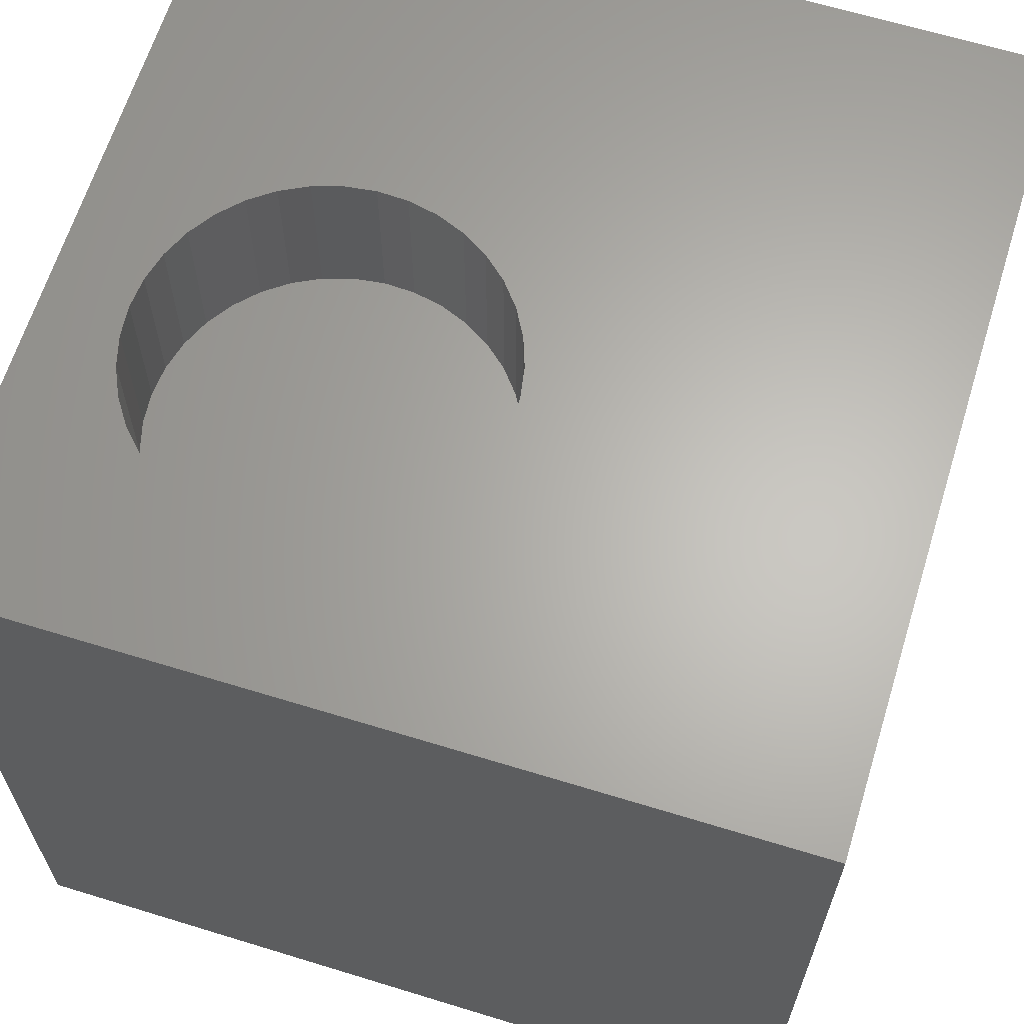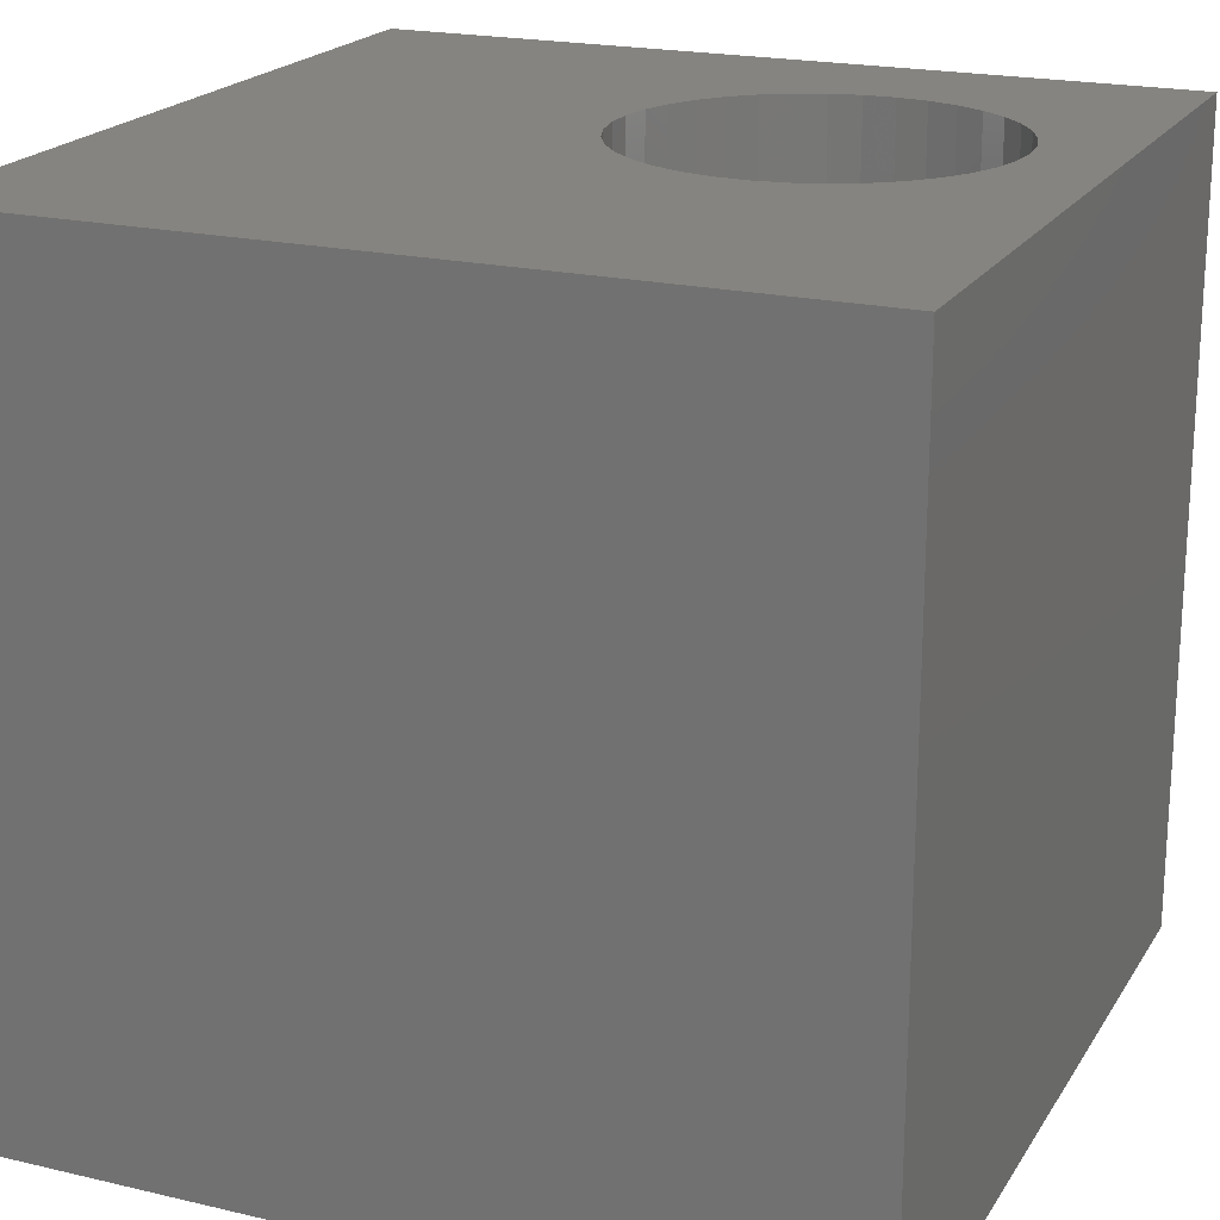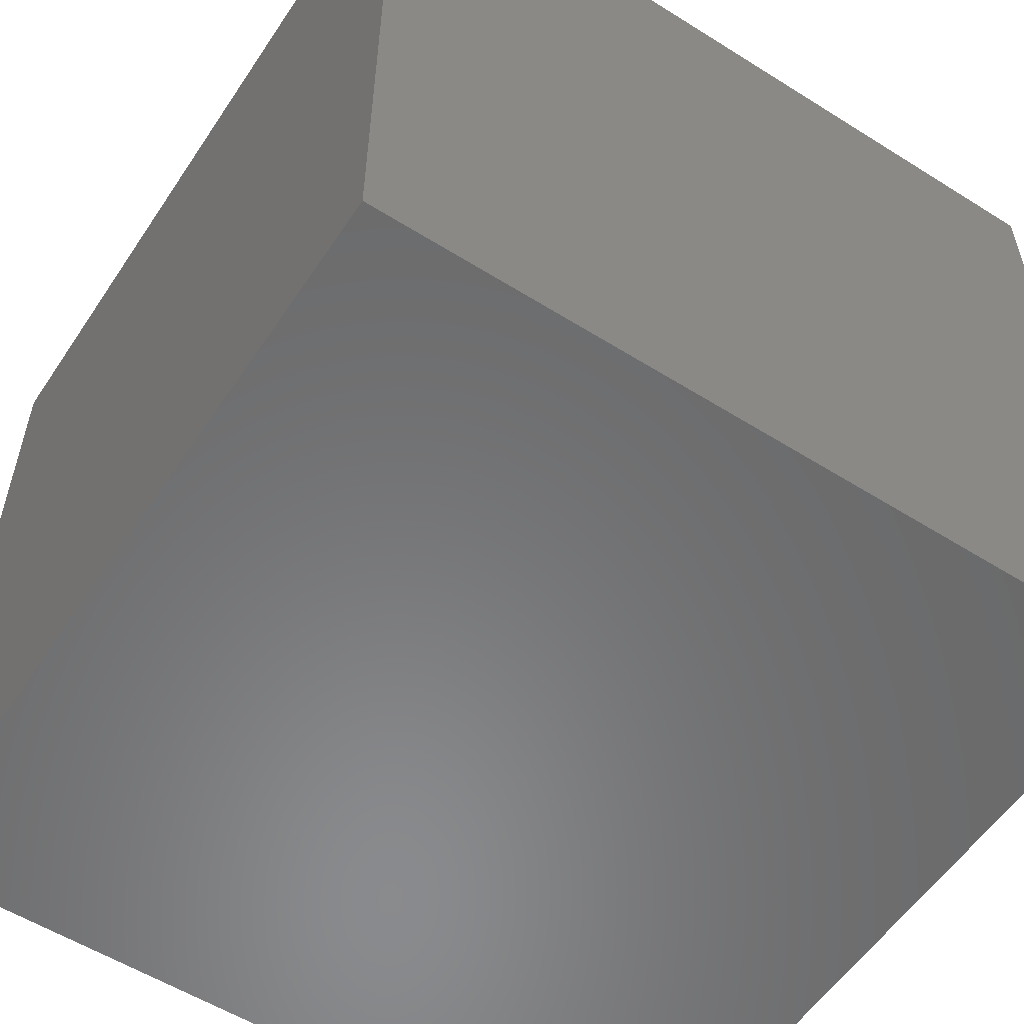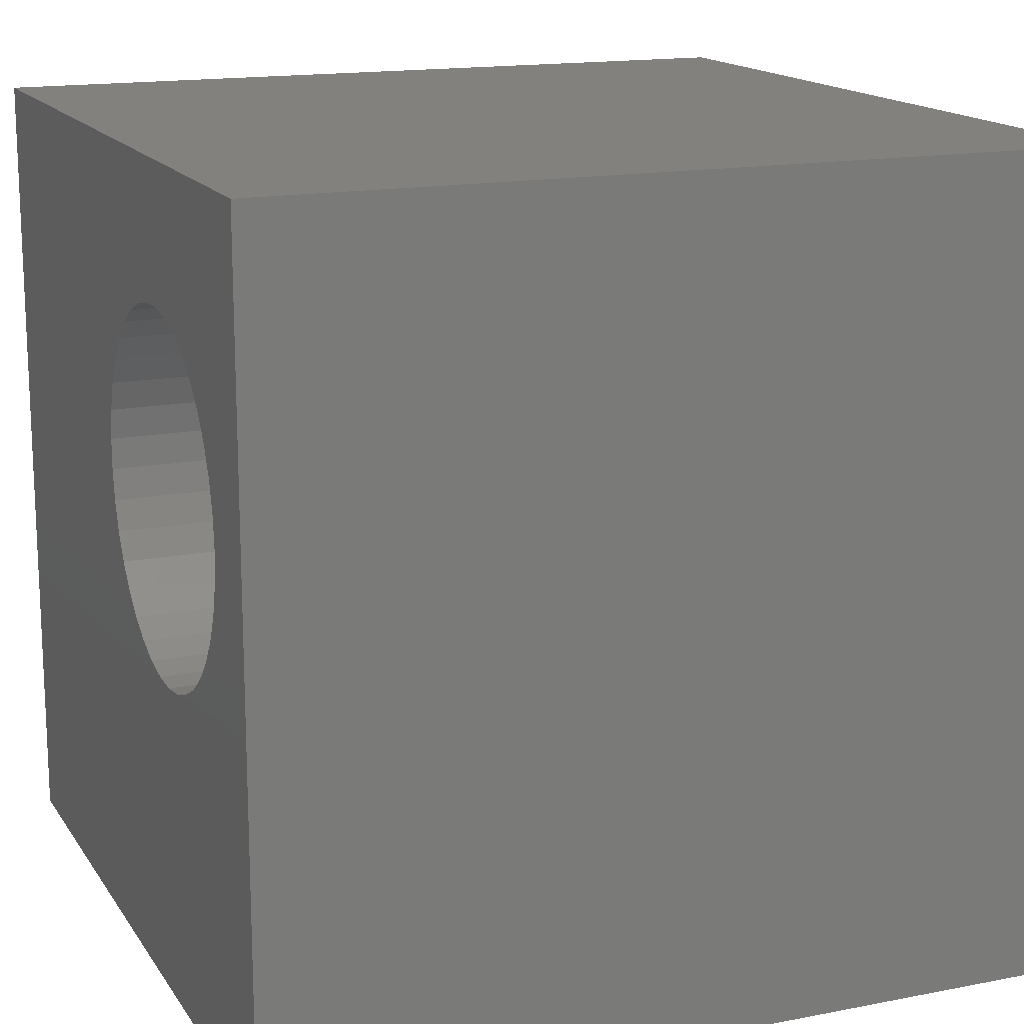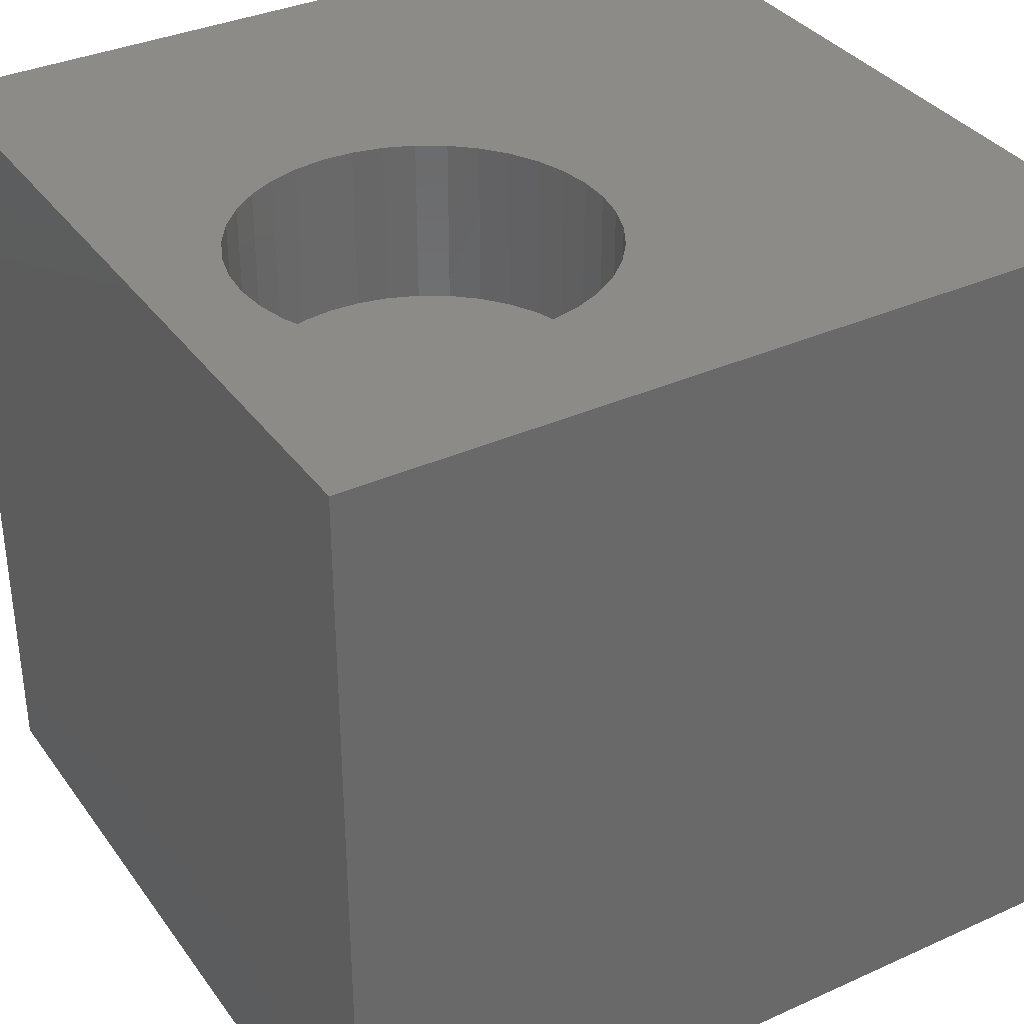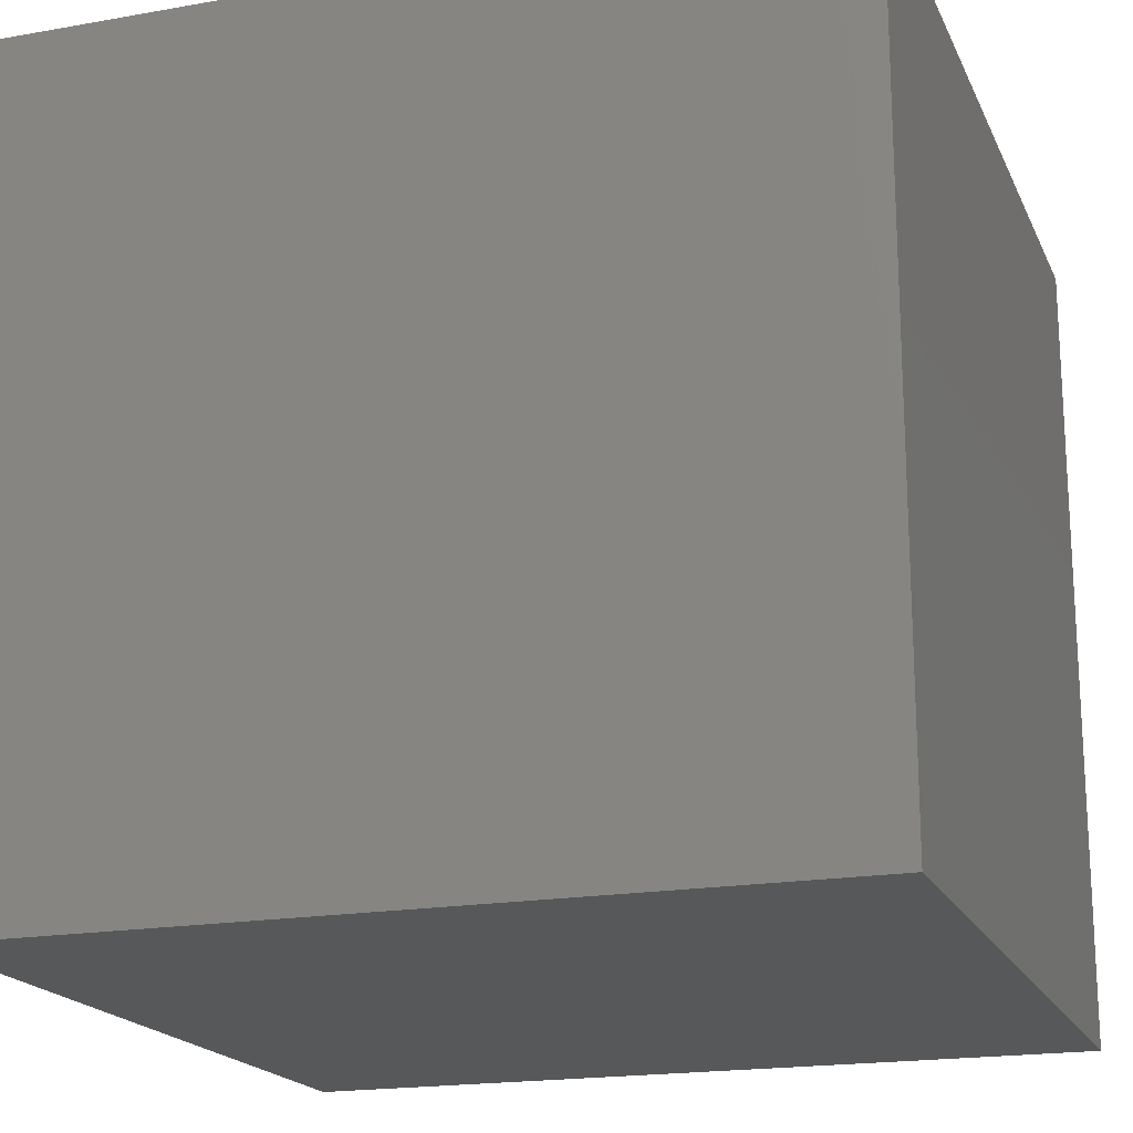
<metadata>
{"format":"stl","ext":"stl","renderer":"f3d","projection":"perspective","resolution":1024,"background":"white","views":[{"elev":64.4,"azim":-162.8,"up":"+Z"},{"elev":20.3,"azim":23.2,"up":"+Z"},{"elev":-56.3,"azim":146.7,"up":"+Y"},{"elev":15.7,"azim":67.8,"up":"+Y"},{"elev":35.1,"azim":149.1,"up":"+Z"},{"elev":-18.8,"azim":108.7,"up":"+Z"}]}
</metadata>
<code>
# stl→obj: 82 verts, 160 faces
v 0 10 10
v 0 10 0
v 0 0 10
v 0 0 0
v 5.817 8.122 10
v 6.165 8.262 10
v 6.531 8.34 10
v 10 10 10
v 6.906 8.356 10
v 7.278 8.309 10
v 7.636 8.199 10
v 7.971 8.03 10
v 8.272 7.807 10
v 4.61 6.336 10
v 4.673 6.705 10
v 4.798 7.059 10
v 4.981 7.386 10
v 8.532 7.537 10
v 8.742 7.226 10
v 8.896 6.885 10
v 8.99 6.522 10
v 9.022 6.148 10
v 10 0 10
v 8.99 5.775 10
v 8.896 5.412 10
v 8.742 5.07 10
v 8.532 4.76 10
v 8.272 4.489 10
v 5.216 7.678 10
v 5.498 7.925 10
v 7.971 4.266 10
v 7.636 4.098 10
v 7.278 3.988 10
v 5.817 4.175 10
v 5.498 4.371 10
v 5.216 4.619 10
v 4.981 4.911 10
v 6.906 3.94 10
v 6.531 3.956 10
v 6.165 4.035 10
v 4.798 5.238 10
v 4.673 5.591 10
v 4.61 5.961 10
v 10 10 0
v 10 0 0
v 8.99 5.775 7.983
v 9.022 6.148 7.983
v 8.99 6.522 7.983
v 8.896 6.885 7.983
v 8.742 7.226 7.983
v 8.532 7.537 7.983
v 8.272 7.807 7.983
v 7.971 8.03 7.983
v 7.636 8.199 7.983
v 7.278 8.309 7.983
v 6.906 8.356 7.983
v 6.531 8.34 7.983
v 6.165 8.262 7.983
v 5.817 8.122 7.983
v 5.498 7.925 7.983
v 5.216 7.678 7.983
v 4.981 7.386 7.983
v 4.798 7.059 7.983
v 4.673 6.705 7.983
v 4.61 6.336 7.983
v 4.61 5.961 7.983
v 4.673 5.591 7.983
v 4.798 5.238 7.983
v 4.981 4.911 7.983
v 5.216 4.619 7.983
v 5.498 4.371 7.983
v 5.817 4.175 7.983
v 6.165 4.035 7.983
v 6.531 3.956 7.983
v 6.906 3.94 7.983
v 7.278 3.988 7.983
v 7.636 4.098 7.983
v 7.971 4.266 7.983
v 8.272 4.489 7.983
v 8.532 4.76 7.983
v 8.742 5.07 7.983
v 8.896 5.412 7.983
f 1 2 3
f 3 2 4
f 5 6 1
f 1 6 7
f 1 7 8
f 8 7 9
f 8 9 10
f 10 11 8
f 8 11 12
f 8 12 13
f 14 15 1
f 1 15 16
f 1 16 17
f 13 18 8
f 8 18 19
f 8 19 20
f 20 21 8
f 8 21 22
f 8 22 23
f 23 22 24
f 23 24 25
f 25 26 23
f 23 26 27
f 23 27 28
f 17 29 1
f 1 29 30
f 1 30 5
f 28 31 23
f 23 31 32
f 23 32 33
f 34 35 3
f 3 35 36
f 3 36 37
f 33 38 23
f 23 38 39
f 23 39 3
f 3 39 40
f 3 40 34
f 37 41 3
f 3 41 42
f 3 42 1
f 1 42 43
f 1 43 14
f 44 8 45
f 45 8 23
f 2 44 4
f 4 44 45
f 8 44 1
f 1 44 2
f 45 23 4
f 4 23 3
f 46 22 47
f 47 22 21
f 47 21 48
f 48 21 20
f 48 20 49
f 49 20 19
f 49 19 50
f 50 19 18
f 50 18 51
f 51 18 13
f 51 13 52
f 52 13 12
f 52 12 53
f 53 12 11
f 53 11 54
f 54 11 10
f 54 10 55
f 55 10 9
f 55 9 56
f 56 9 7
f 56 7 57
f 57 7 6
f 57 6 58
f 58 6 5
f 58 5 59
f 59 5 30
f 59 30 60
f 60 30 29
f 60 29 61
f 61 29 17
f 61 17 62
f 62 17 16
f 62 16 63
f 63 16 15
f 63 15 64
f 64 15 14
f 64 14 65
f 65 14 43
f 65 43 66
f 66 43 42
f 66 42 67
f 67 42 41
f 67 41 68
f 68 41 37
f 68 37 69
f 69 37 36
f 69 36 70
f 70 36 35
f 70 35 71
f 71 35 34
f 71 34 72
f 72 34 40
f 72 40 73
f 73 40 39
f 73 39 74
f 74 39 38
f 74 38 75
f 75 38 33
f 75 33 76
f 76 33 32
f 76 32 77
f 77 32 31
f 77 31 78
f 78 31 28
f 78 28 79
f 79 28 27
f 79 27 80
f 80 27 26
f 80 26 81
f 81 26 25
f 81 25 82
f 82 25 24
f 82 24 46
f 46 24 22
f 82 46 64
f 82 64 81
f 49 50 64
f 64 50 51
f 51 52 64
f 64 52 53
f 64 53 54
f 46 47 64
f 64 47 48
f 64 48 49
f 54 55 64
f 64 55 56
f 64 56 57
f 57 58 64
f 64 58 59
f 64 59 60
f 60 61 64
f 64 61 62
f 64 62 63
f 64 65 66
f 78 79 64
f 64 79 80
f 64 80 81
f 66 67 64
f 64 67 68
f 64 68 69
f 69 70 64
f 64 70 71
f 64 71 72
f 75 76 64
f 64 76 77
f 64 77 78
f 72 73 64
f 64 73 74
f 64 74 75

</code>
